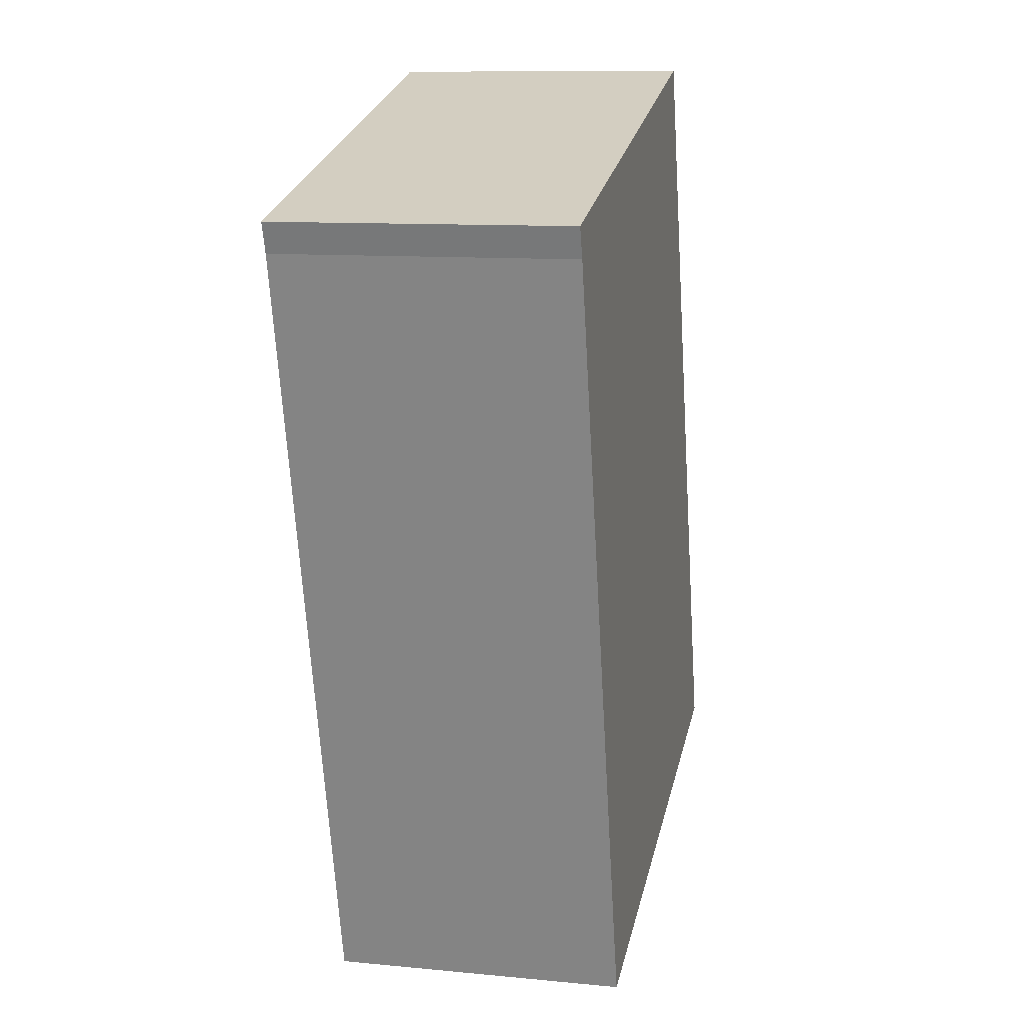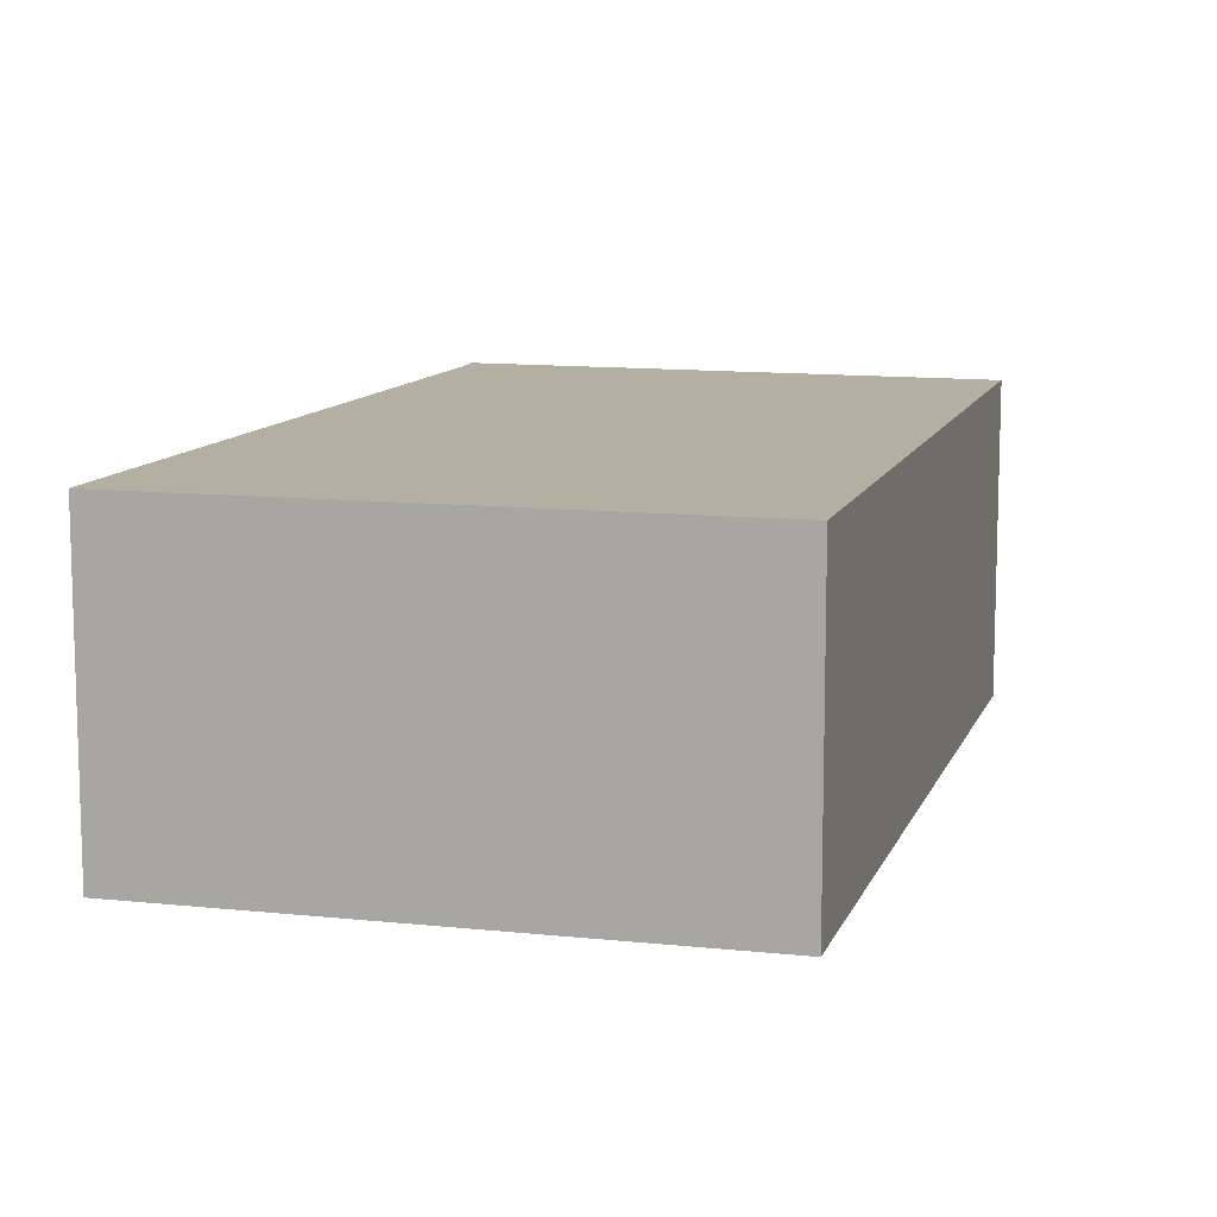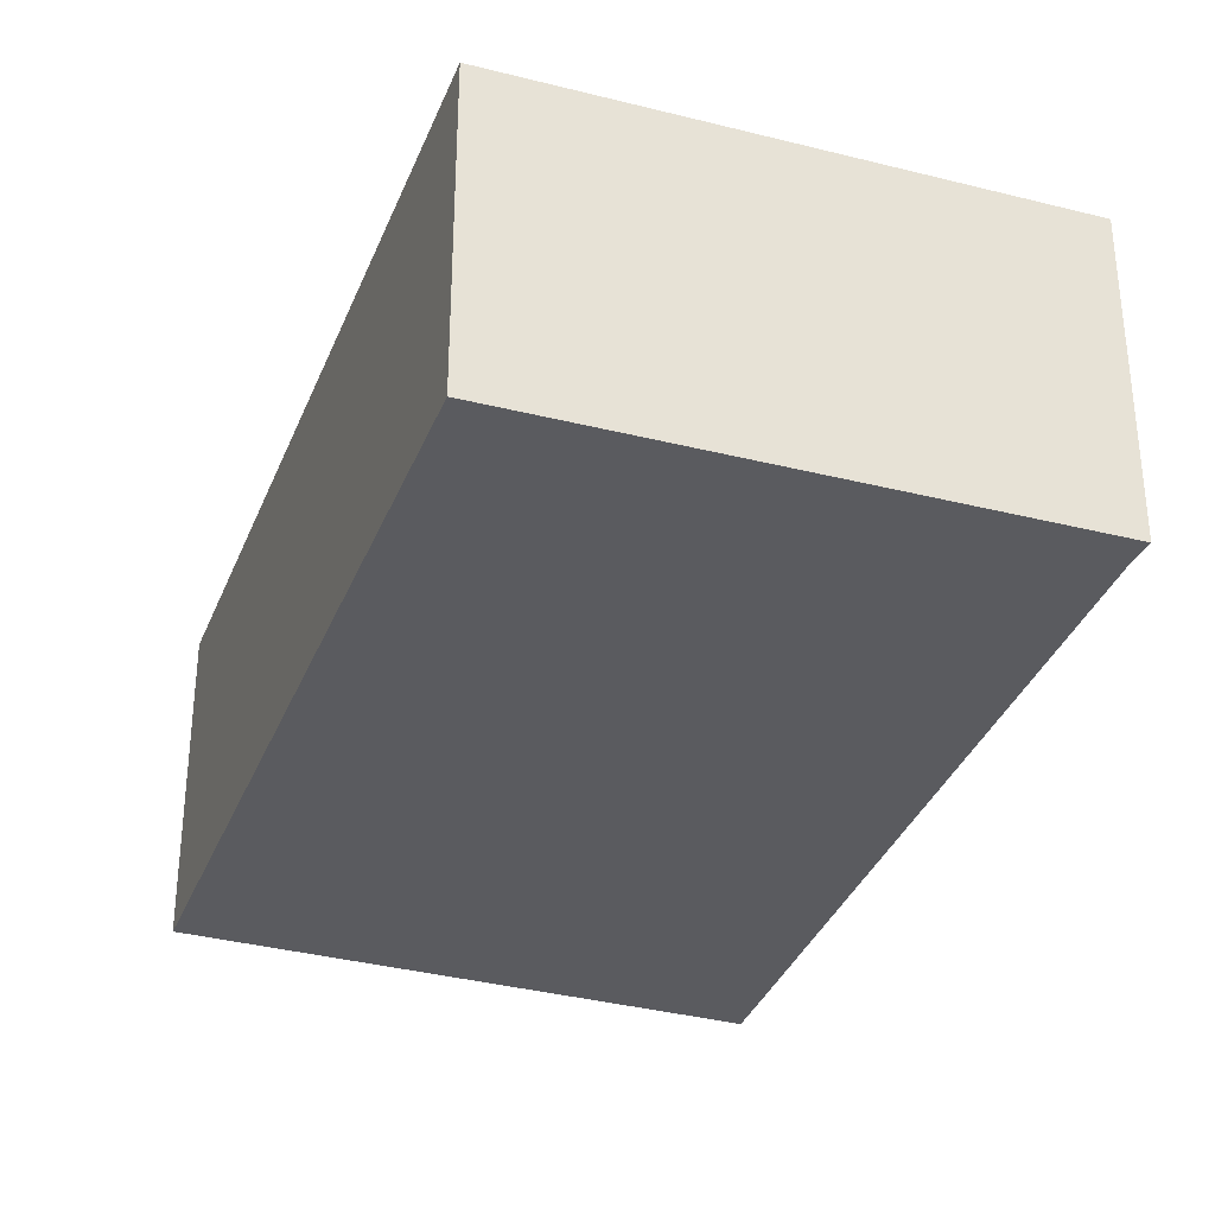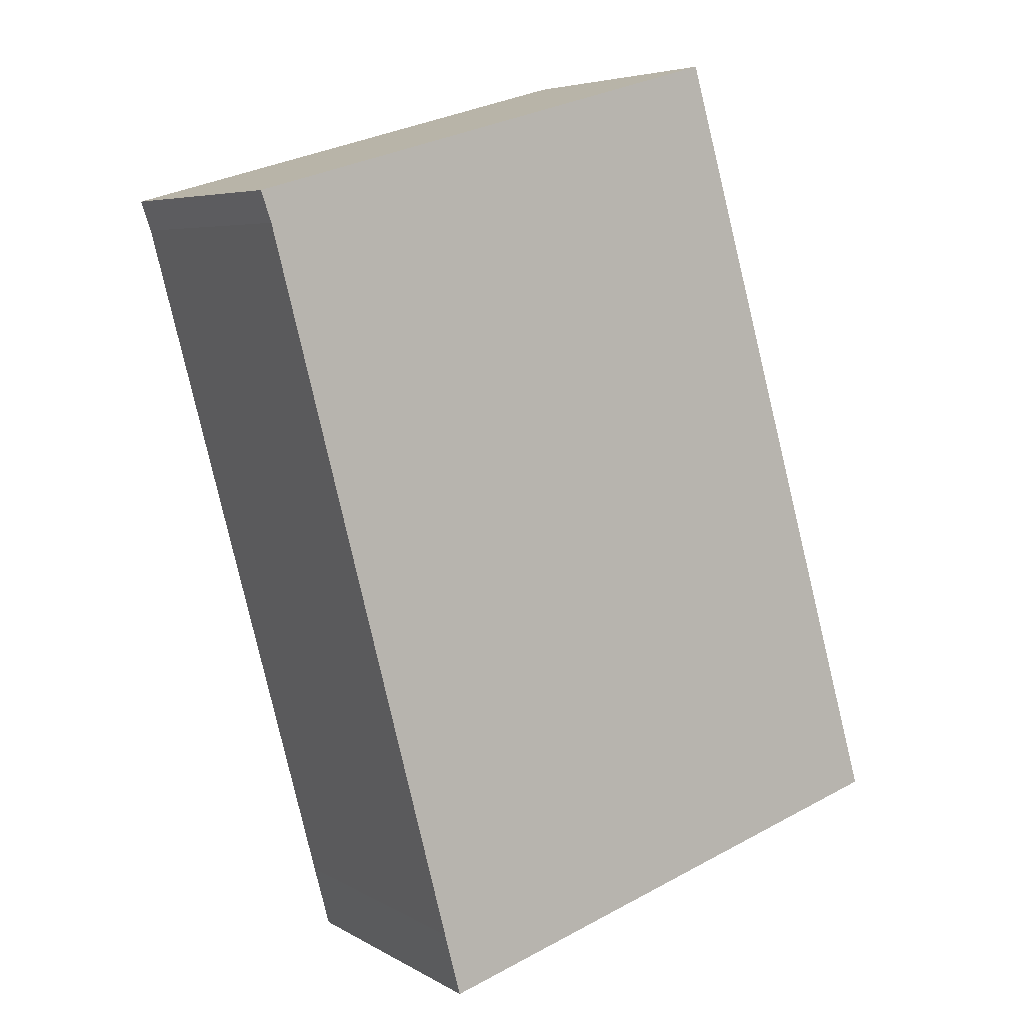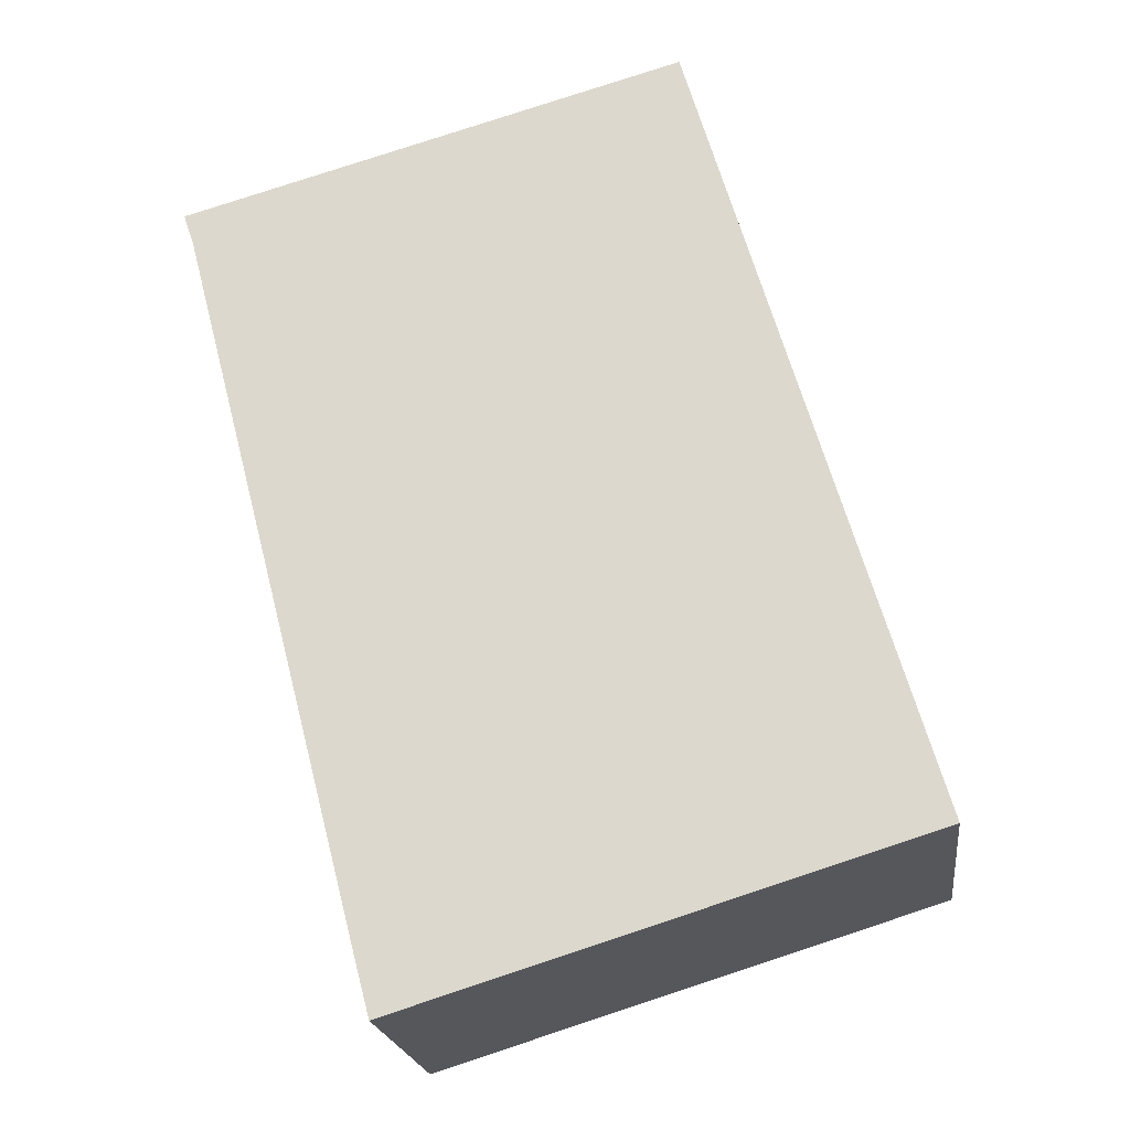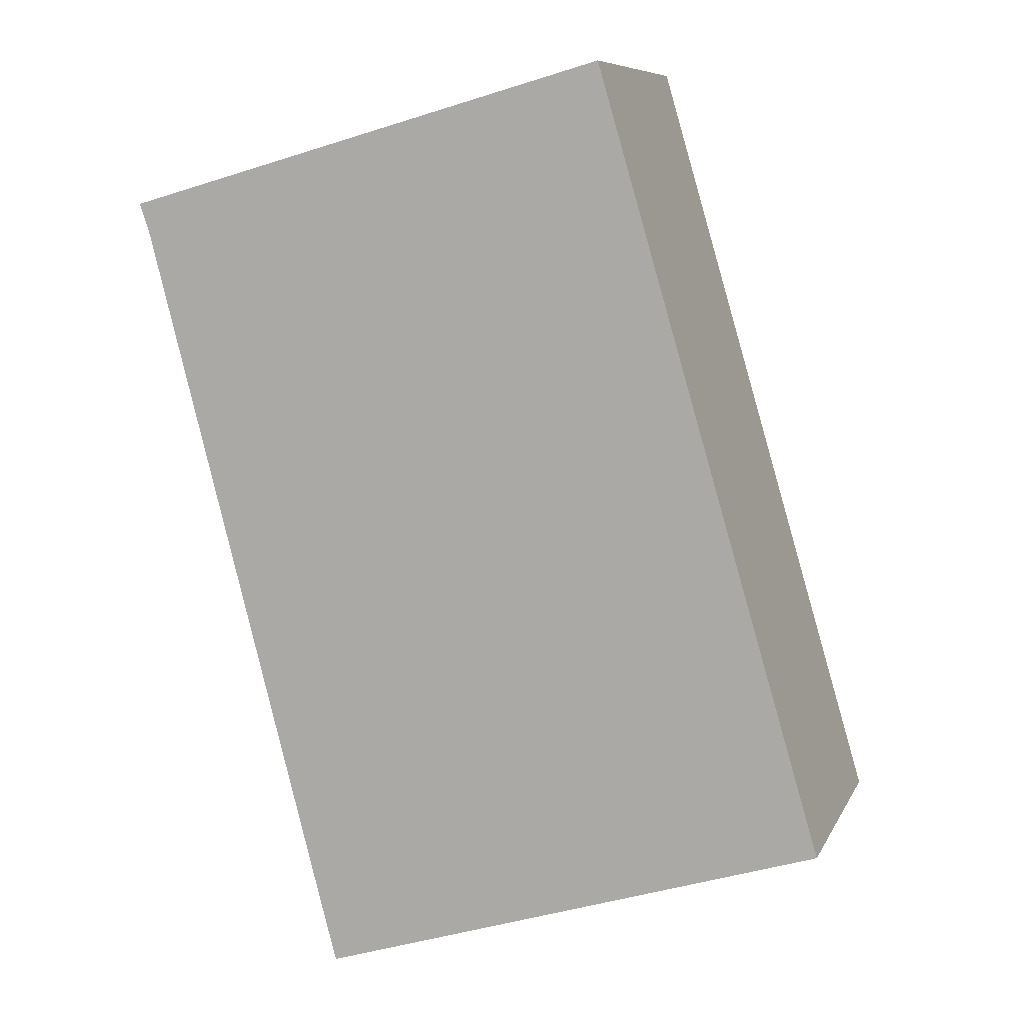
<metadata>
{"format":"obj","ext":"obj","renderer":"f3d","projection":"perspective","resolution":1024,"background":"white","views":[{"elev":10.9,"azim":103.5,"up":"+Z"},{"elev":11.2,"azim":-148.1,"up":"+Y"},{"elev":-33.3,"azim":-3.4,"up":"+Y"},{"elev":5.7,"azim":148.8,"up":"+Z"},{"elev":-20.8,"azim":-172.8,"up":"+Z"},{"elev":8.3,"azim":-163.0,"up":"+Z"}]}
</metadata>
<code>
v  5.644 2.319 5.008
v  0 2.319 1.42e-16
v  1.788 2.319 6.09
v  5.564 2.319 4.775
v  4.137 2.319 -0.74
v  4.006 2.319 -1.237
v  5.644 -3.067e-16 5.008
v  5.564 -2.924e-16 4.775
v  4.137 4.531e-17 -0.74
v  4.006 7.574e-17 -1.237
v  0 0 0
v  1.788 -3.729e-16 6.09
g defaultobject
f 1 2 3
f 2 1 4
f 2 4 5
f 2 5 6
f 7 4 1
f 4 7 8
f 8 5 4
f 5 8 9
f 5 9 6
f 6 9 10
f 10 2 6
f 2 10 11
f 11 3 2
f 3 11 12
f 12 1 3
f 1 12 7
f 9 11 10
f 11 9 12
f 12 9 8
f 12 8 7

</code>
